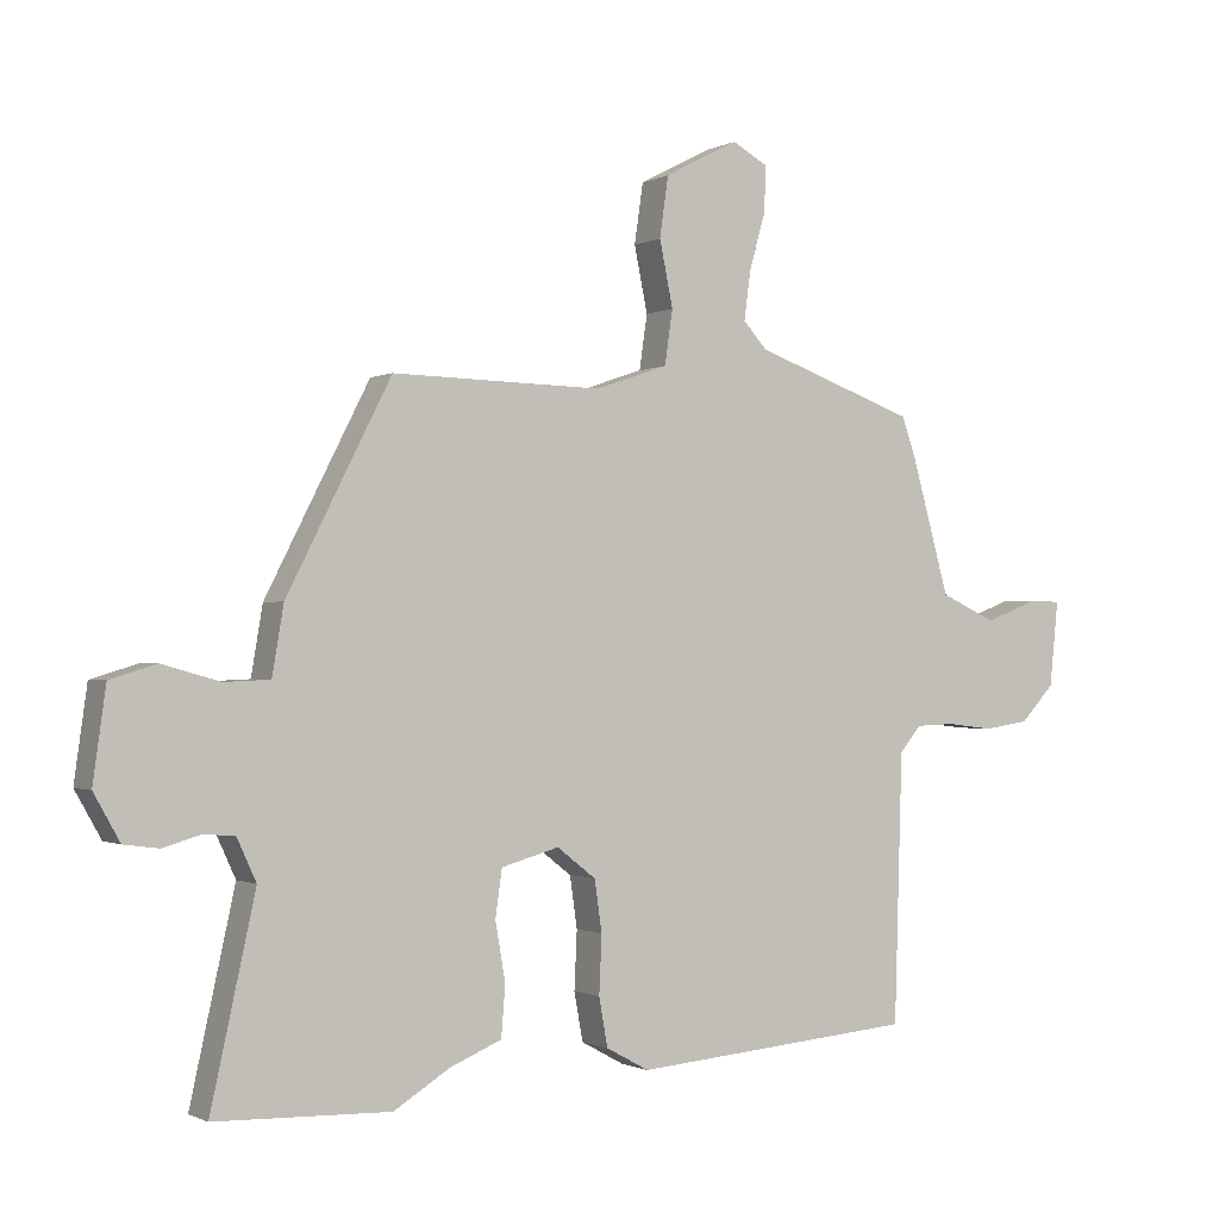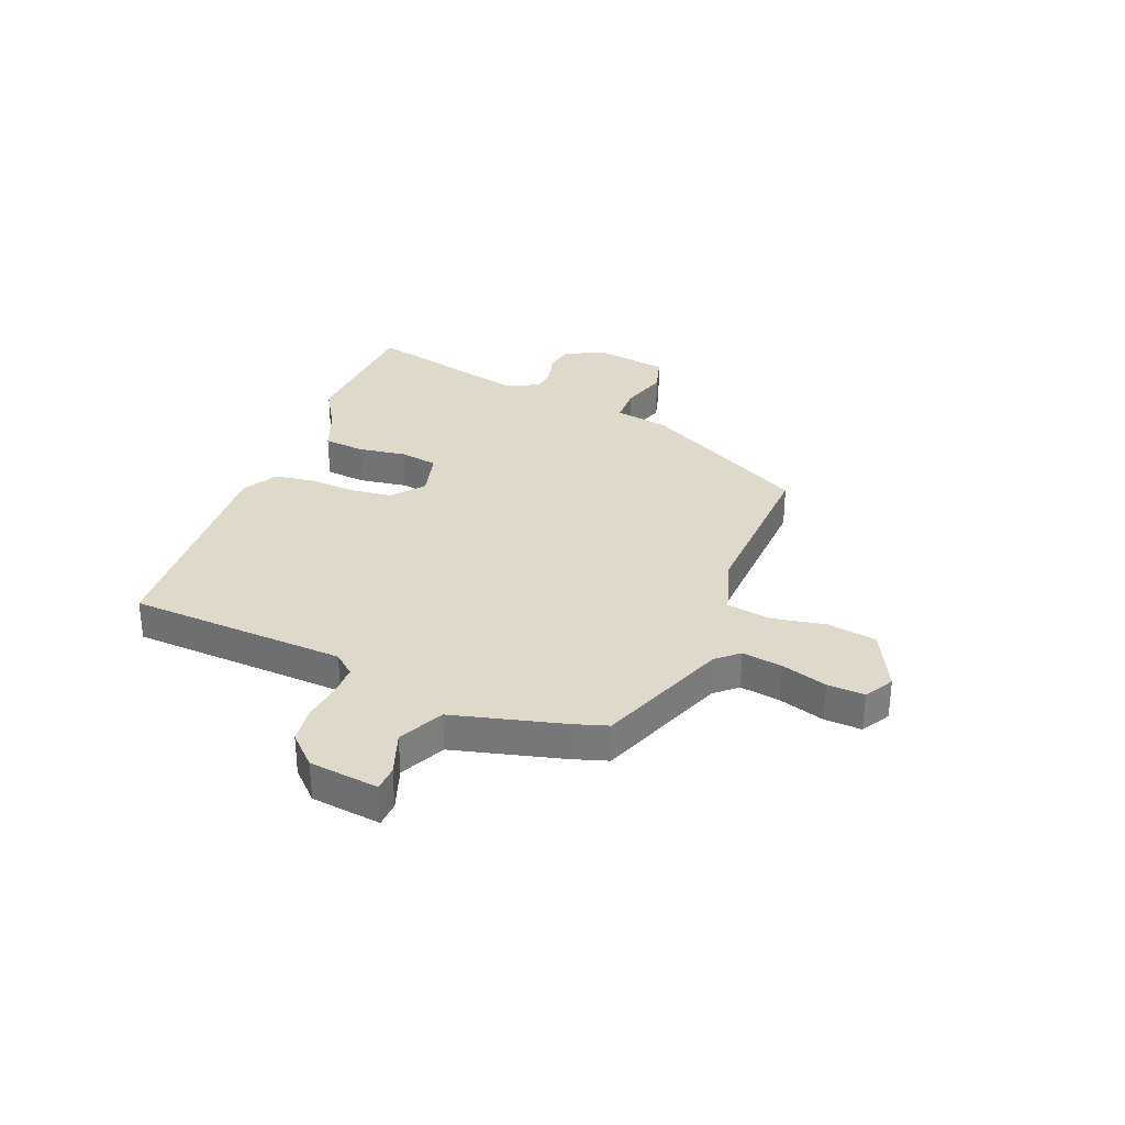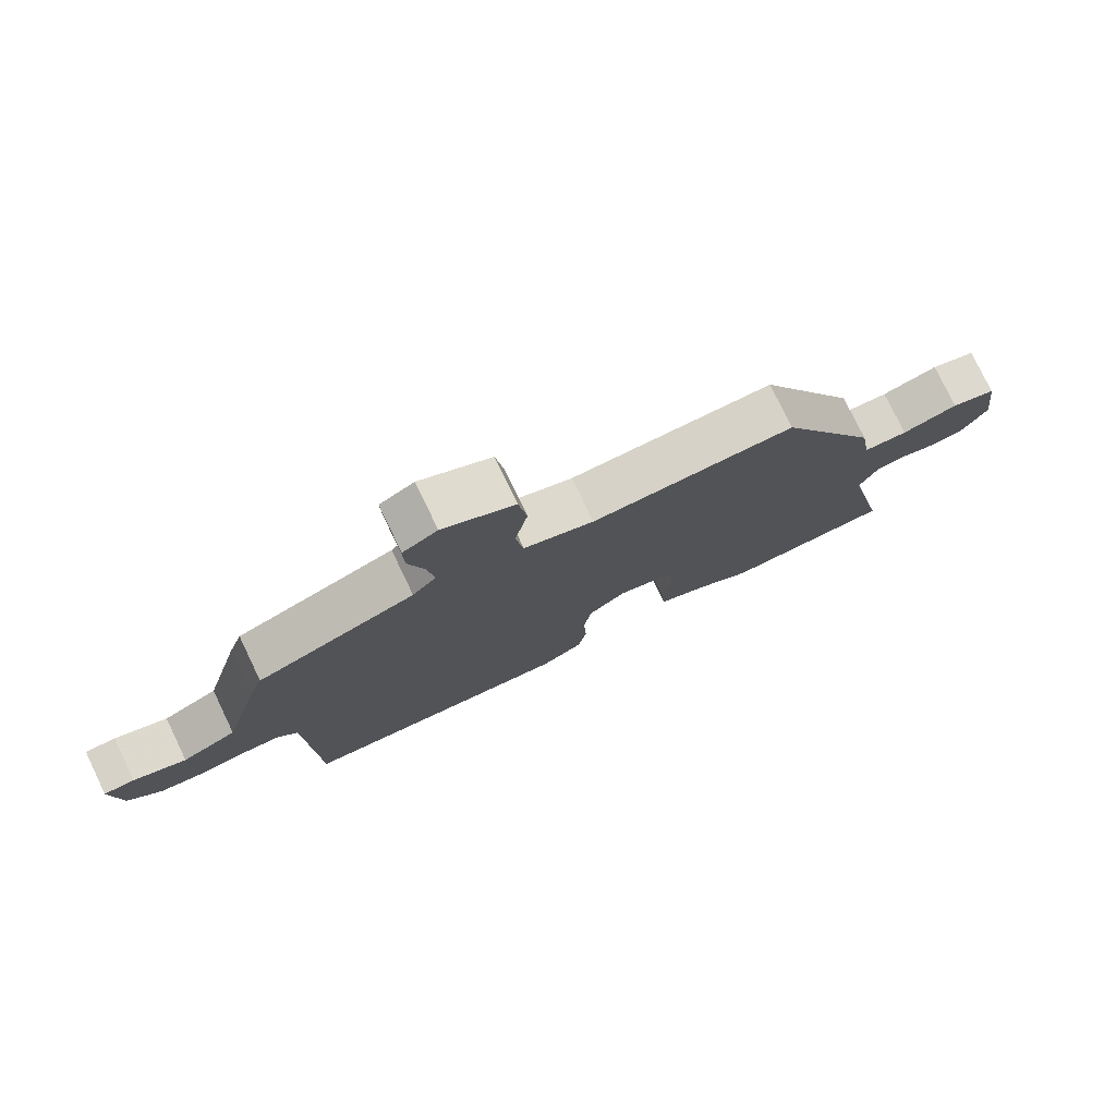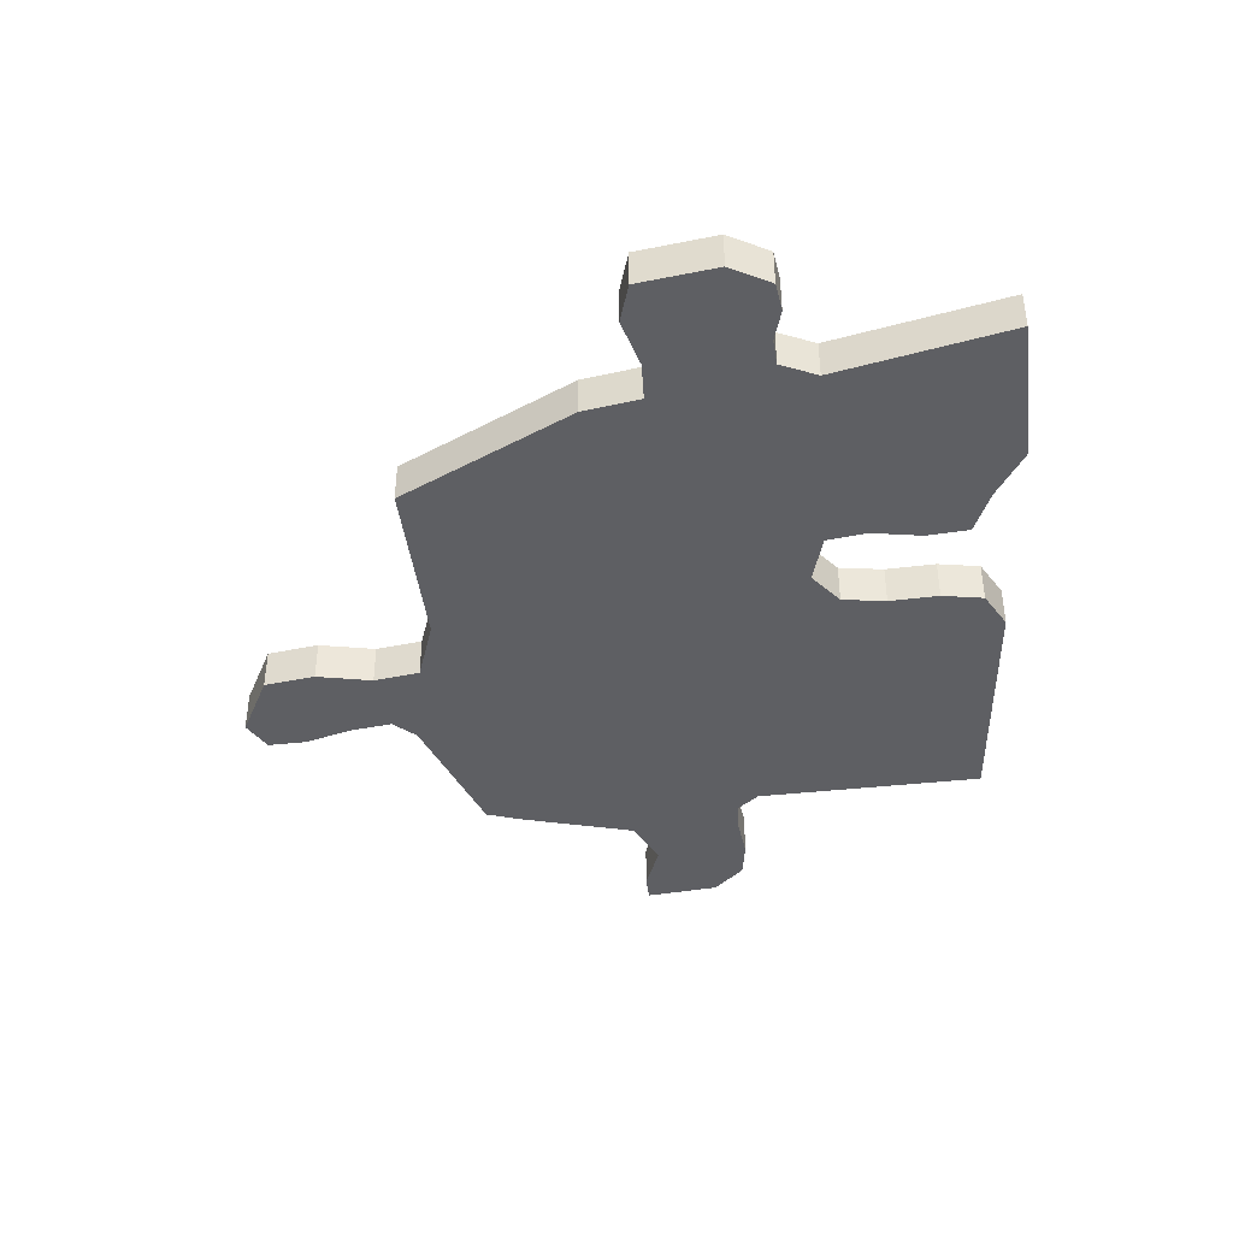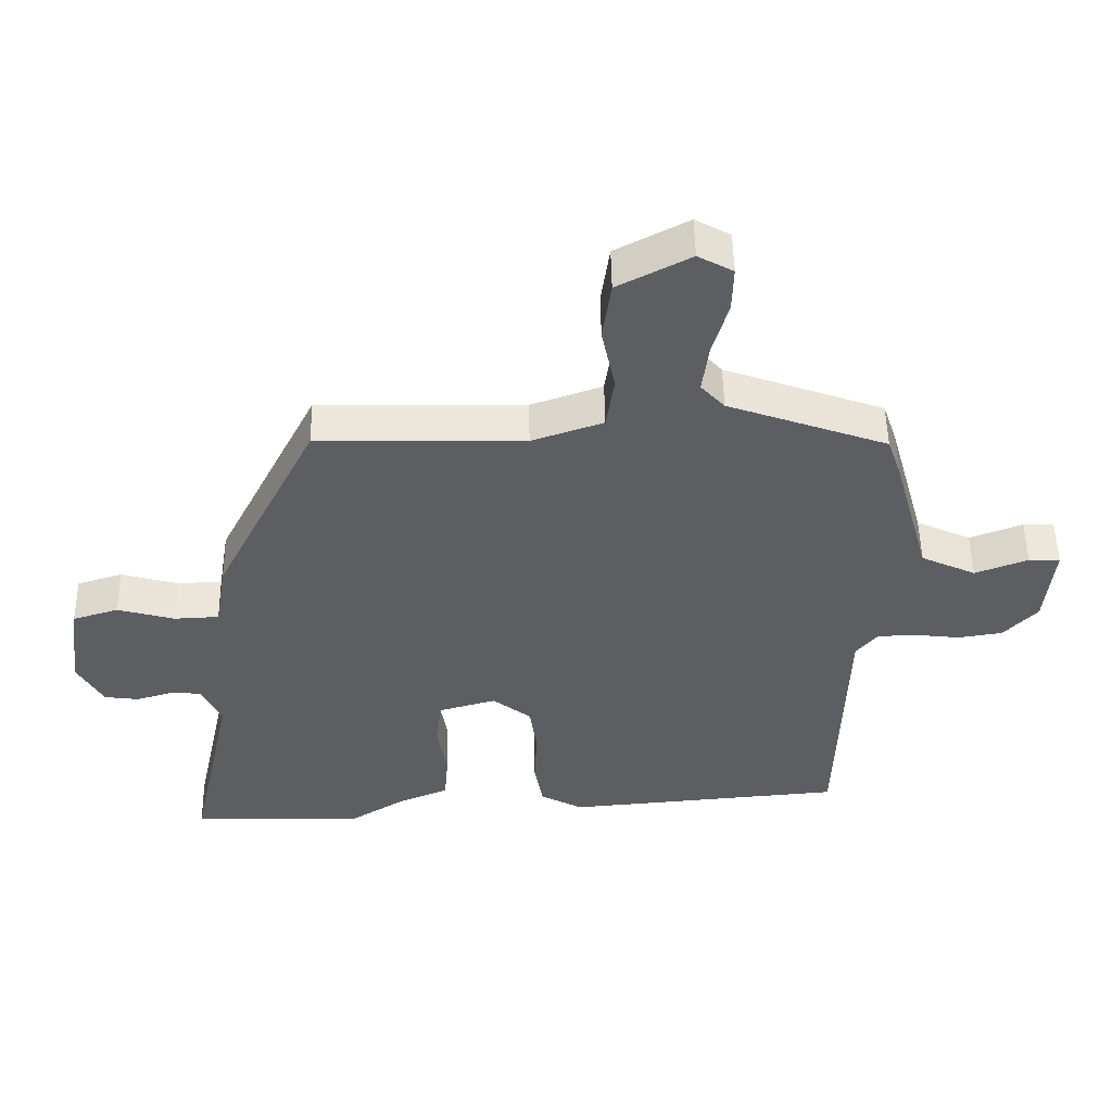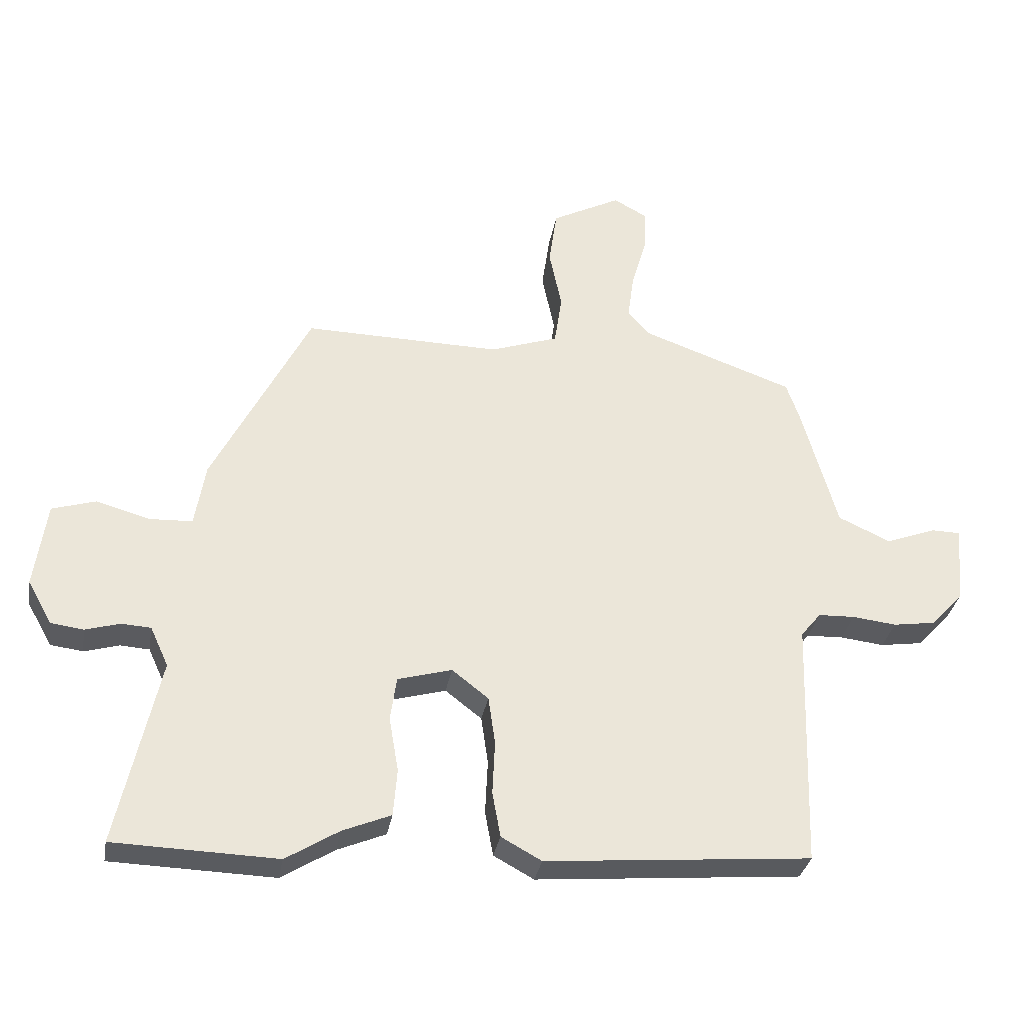
<metadata>
{"format":"obj","ext":"obj","renderer":"f3d","projection":"perspective","resolution":1024,"background":"white","views":[{"elev":-0.9,"azim":150.1,"up":"+Z"},{"elev":31.7,"azim":-67.1,"up":"+Y"},{"elev":77.5,"azim":-25.7,"up":"+Z"},{"elev":-41.2,"azim":95.9,"up":"+Y"},{"elev":50.8,"azim":179.0,"up":"+Z"},{"elev":-32.3,"azim":170.3,"up":"+Z"}]}
</metadata>
<code>
v 0.332 0.07 0.471
v 0.487 0.07 0.167
v 0.504 0.07 0.066
v 0.572 0.07 0.063
v 0.658 0.07 0.087
v 0.727 0.07 0.066
v 0.746 0.07 -0.071
v 0.707 0.07 -0.14
v 0.655 0.07 -0.147
v 0.6 0.07 -0.131
v 0.553 0.07 -0.134
v 0.524 0.07 -0.197
v 0.59 0.07 -0.497
v 0.33 0.07 -0.505
v 0.246 0.07 -0.453
v 0.169 0.07 -0.421
v 0.163 0.07 -0.346
v 0.178 0.07 -0.259
v 0.168 0.07 -0.189
v 0.082 0.07 -0.165
v 0.024 0.07 -0.21
v 0.013 0.07 -0.286
v 0.017 0.07 -0.372
v 0.004 0.07 -0.444
v -0.06 0.07 -0.479
v -0.482 0.07 -0.443
v -0.494 0.07 -0.046
v -0.526 0.07 -0.007
v -0.584 0.07 -0.005
v -0.654 0.07 -0.013
v -0.721 0.07 -0.003
v -0.772 0.07 0.051
v -0.785 0.07 0.178
v -0.738 0.07 0.179
v -0.658 0.07 0.149
v -0.575 0.07 0.187
v -0.519 0.07 0.387
v -0.498 0.07 0.448
v -0.257 0.07 0.534
v -0.221 0.07 0.573
v -0.231 0.07 0.647
v -0.255 0.07 0.73
v -0.257 0.07 0.798
v -0.204 0.07 0.827
v -0.094 0.07 0.77
v -0.081 0.07 0.68
v -0.101 0.07 0.583
v -0.089 0.07 0.502
v 0.019 0.07 0.465
v 0.332 0 0.471
v 0.487 0 0.167
v 0.504 0 0.066
v 0.572 0 0.063
v 0.658 0 0.087
v 0.727 0 0.066
v 0.746 0 -0.071
v 0.707 0 -0.14
v 0.655 0 -0.147
v 0.6 0 -0.131
v 0.553 0 -0.134
v 0.524 0 -0.197
v 0.59 0 -0.497
v 0.33 0 -0.505
v 0.246 0 -0.453
v 0.169 0 -0.421
v 0.163 0 -0.346
v 0.178 0 -0.259
v 0.168 0 -0.189
v 0.082 0 -0.165
v 0.024 0 -0.21
v 0.013 0 -0.286
v 0.017 0 -0.372
v 0.004 0 -0.444
v -0.06 0 -0.479
v -0.482 0 -0.443
v -0.494 0 -0.046
v -0.526 0 -0.007
v -0.584 0 -0.005
v -0.654 0 -0.013
v -0.721 0 -0.003
v -0.772 0 0.051
v -0.785 0 0.178
v -0.738 0 0.179
v -0.658 0 0.149
v -0.575 0 0.187
v -0.519 0 0.387
v -0.498 0 0.448
v -0.257 0 0.534
v -0.221 0 0.573
v -0.231 0 0.647
v -0.255 0 0.73
v -0.257 0 0.798
v -0.204 0 0.827
v -0.094 0 0.77
v -0.081 0 0.68
v -0.101 0 0.583
v -0.089 0 0.502
v 0.019 0 0.465
f 45 46 47
f 44 45 47
f 43 44 47
f 42 43 47
f 41 42 47
f 40 41 47 48
f 39 40 48
f 39 48 49
f 38 39 49
f 37 38 49
f 36 37 49
f 33 34 35
f 32 33 35
f 31 32 35
f 30 31 35
f 29 30 35
f 28 29 35 36
f 1 2 3
f 49 1 3
f 36 49 3
f 28 36 3
f 27 28 3
f 25 26 27
f 24 25 27
f 23 24 27
f 22 23 27
f 15 16 17 18
f 15 18 19
f 14 15 19
f 13 14 19
f 12 13 19
f 11 12 19 20
f 8 9 10
f 7 8 10
f 6 7 10
f 5 6 10
f 4 5 10
f 4 10 11
f 3 4 11 20
f 21 22 27
f 20 21 27
f 3 20 27
f 96 95 94
f 96 94 93
f 96 93 92
f 96 92 91
f 96 91 90
f 97 96 90 89
f 97 89 88
f 98 97 88
f 98 88 87
f 98 87 86
f 98 86 85
f 84 83 82
f 84 82 81
f 84 81 80
f 84 80 79
f 84 79 78
f 85 84 78 77
f 52 51 50
f 52 50 98
f 52 98 85
f 52 85 77
f 52 77 76
f 76 75 74
f 76 74 73
f 76 73 72
f 76 72 71
f 67 66 65 64
f 68 67 64
f 68 64 63
f 68 63 62
f 68 62 61
f 69 68 61 60
f 59 58 57
f 59 57 56
f 59 56 55
f 59 55 54
f 59 54 53
f 60 59 53
f 69 60 53 52
f 76 71 70
f 76 70 69
f 76 69 52
f 1 50 51 2
f 2 51 52 3
f 3 52 53 4
f 4 53 54 5
f 5 54 55 6
f 6 55 56 7
f 7 56 57 8
f 8 57 58 9
f 9 58 59 10
f 10 59 60 11
f 11 60 61 12
f 12 61 62 13
f 13 62 63 14
f 14 63 64 15
f 15 64 65 16
f 16 65 66 17
f 17 66 67 18
f 18 67 68 19
f 19 68 69 20
f 20 69 70 21
f 21 70 71 22
f 22 71 72 23
f 23 72 73 24
f 24 73 74 25
f 25 74 75 26
f 26 75 76 27
f 27 76 77 28
f 28 77 78 29
f 29 78 79 30
f 30 79 80 31
f 31 80 81 32
f 32 81 82 33
f 33 82 83 34
f 34 83 84 35
f 35 84 85 36
f 36 85 86 37
f 37 86 87 38
f 38 87 88 39
f 39 88 89 40
f 40 89 90 41
f 41 90 91 42
f 42 91 92 43
f 43 92 93 44
f 44 93 94 45
f 45 94 95 46
f 46 95 96 47
f 47 96 97 48
f 48 97 98 49
f 49 98 50 1

</code>
